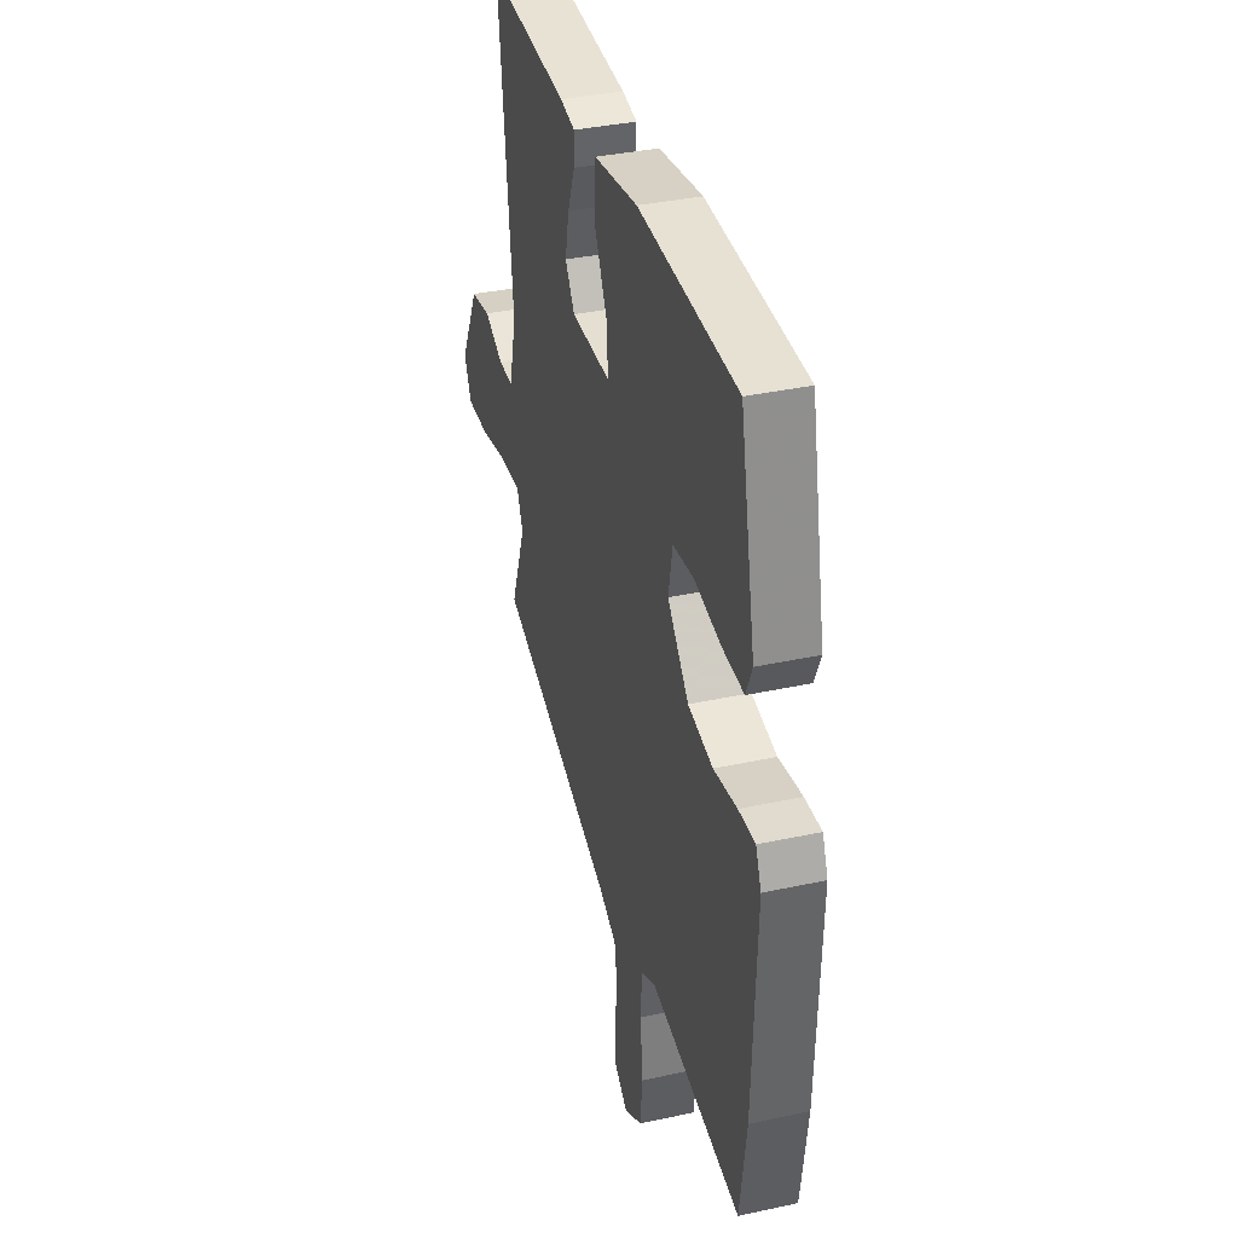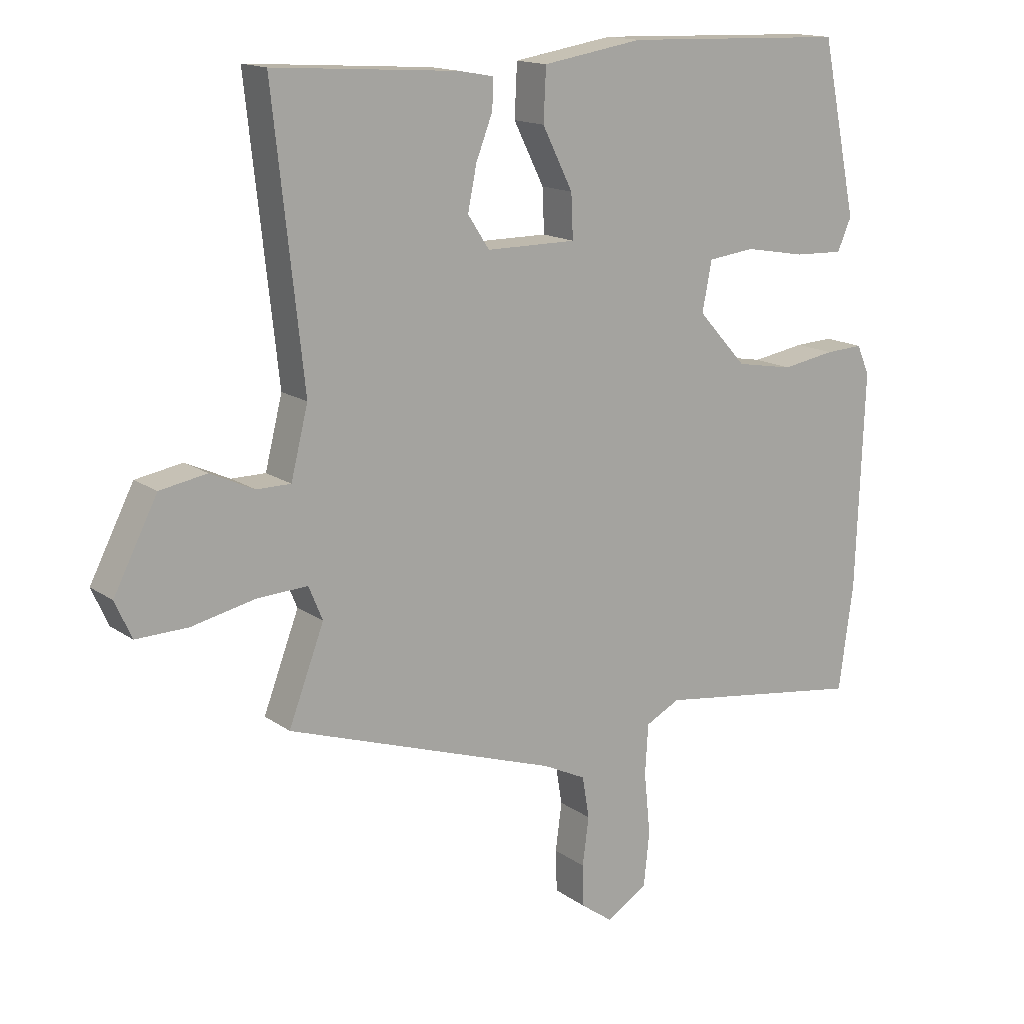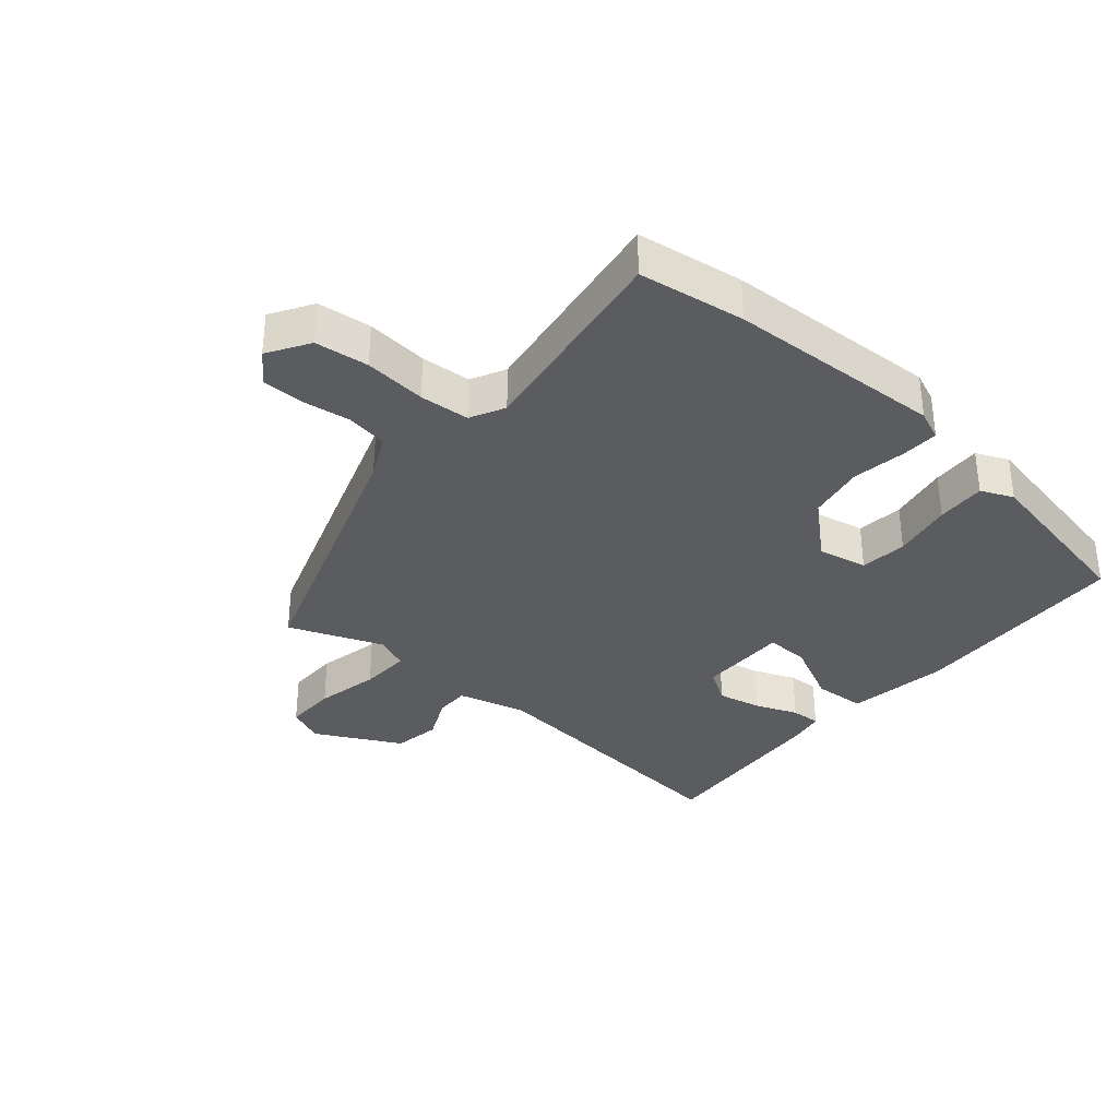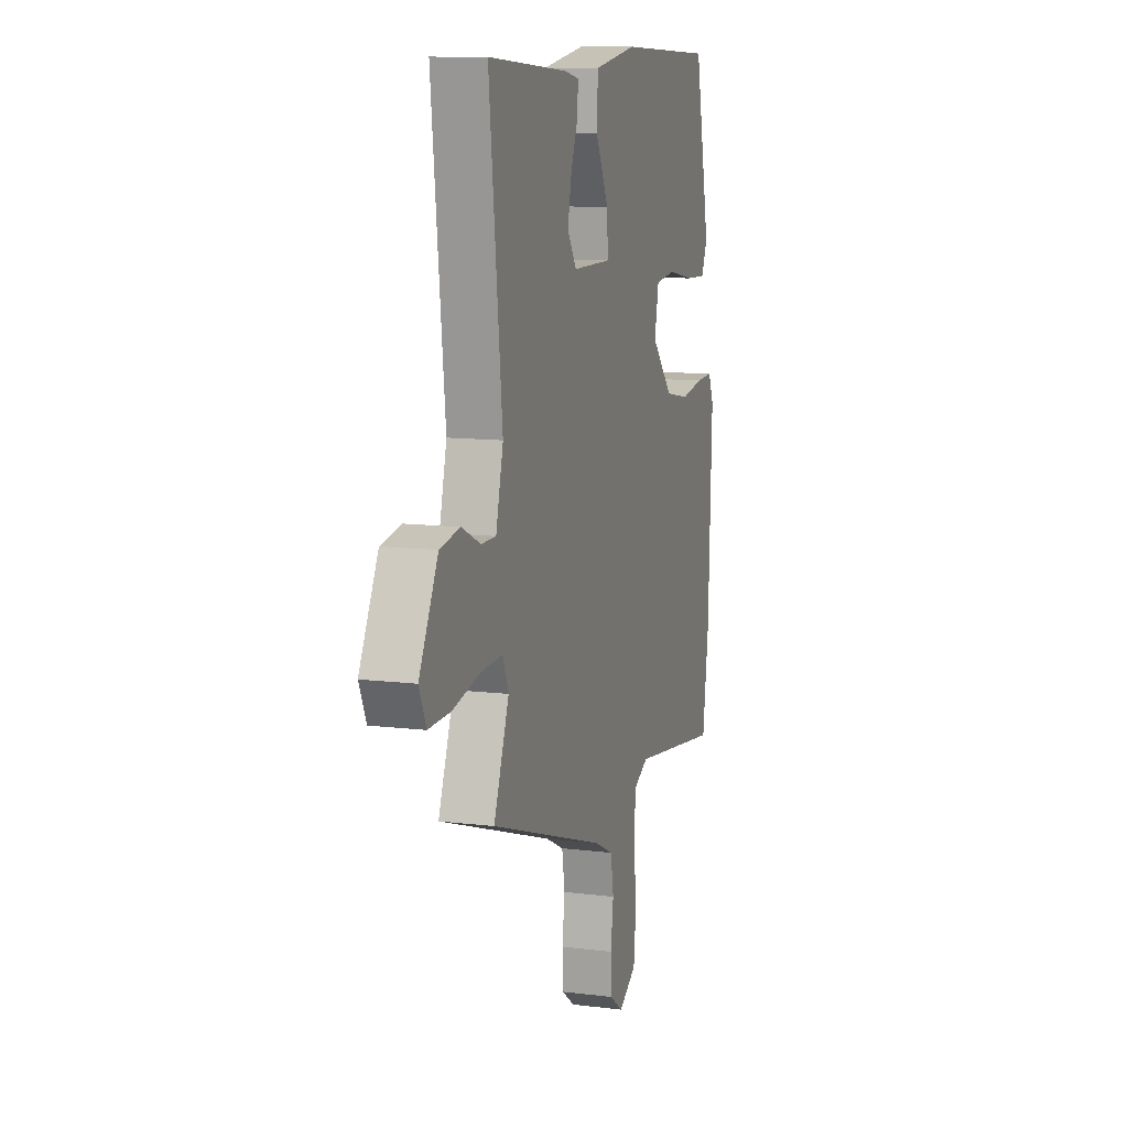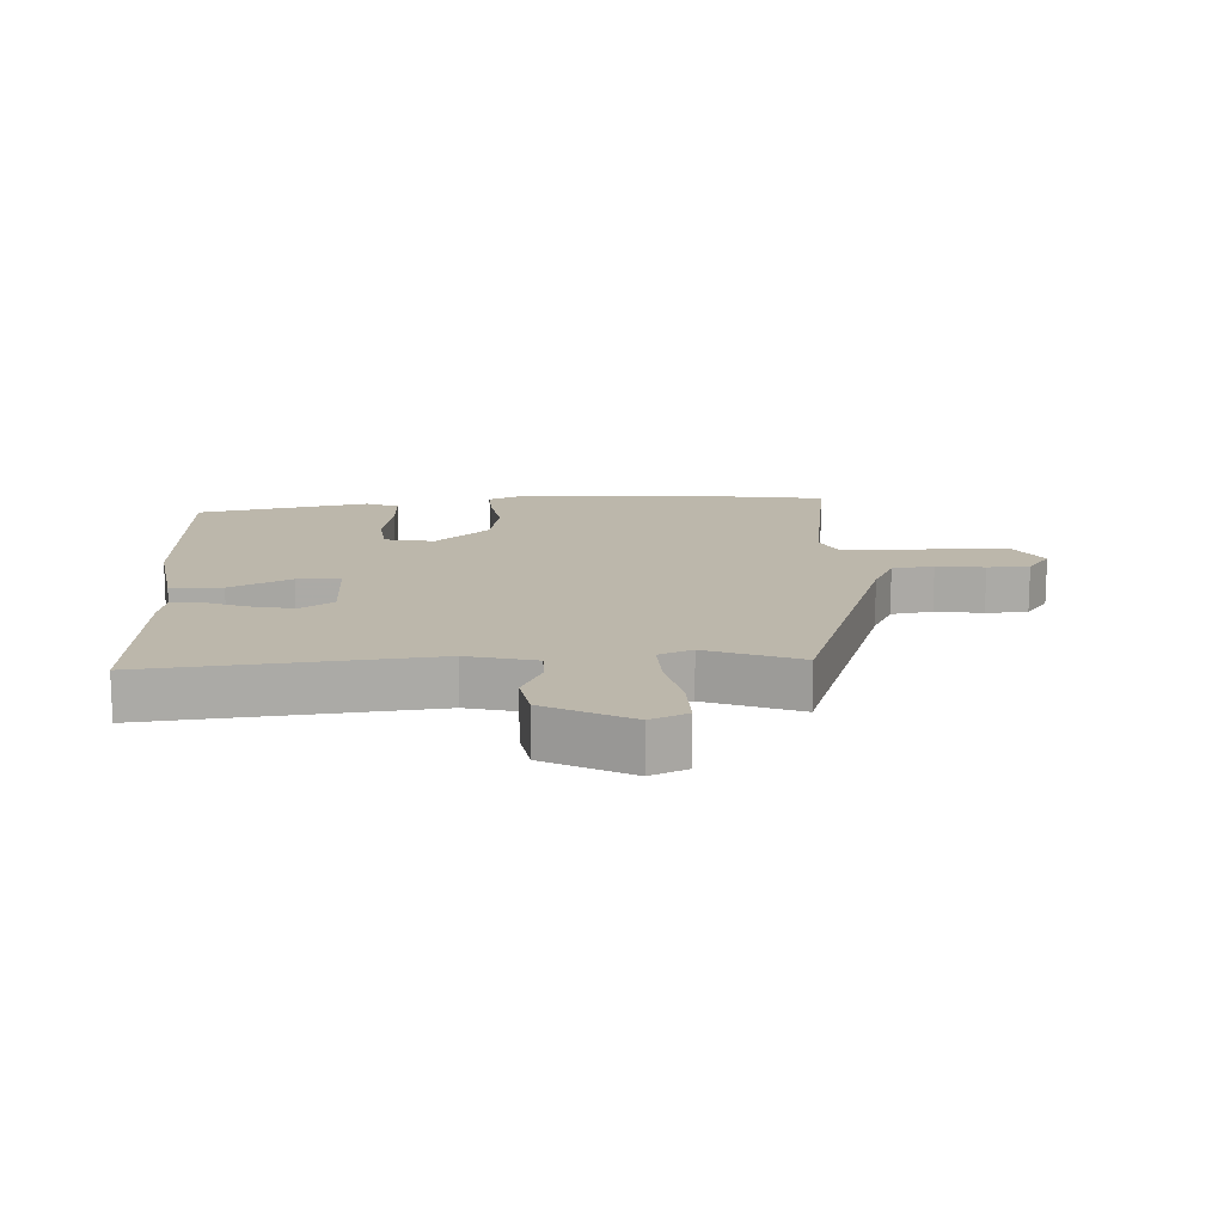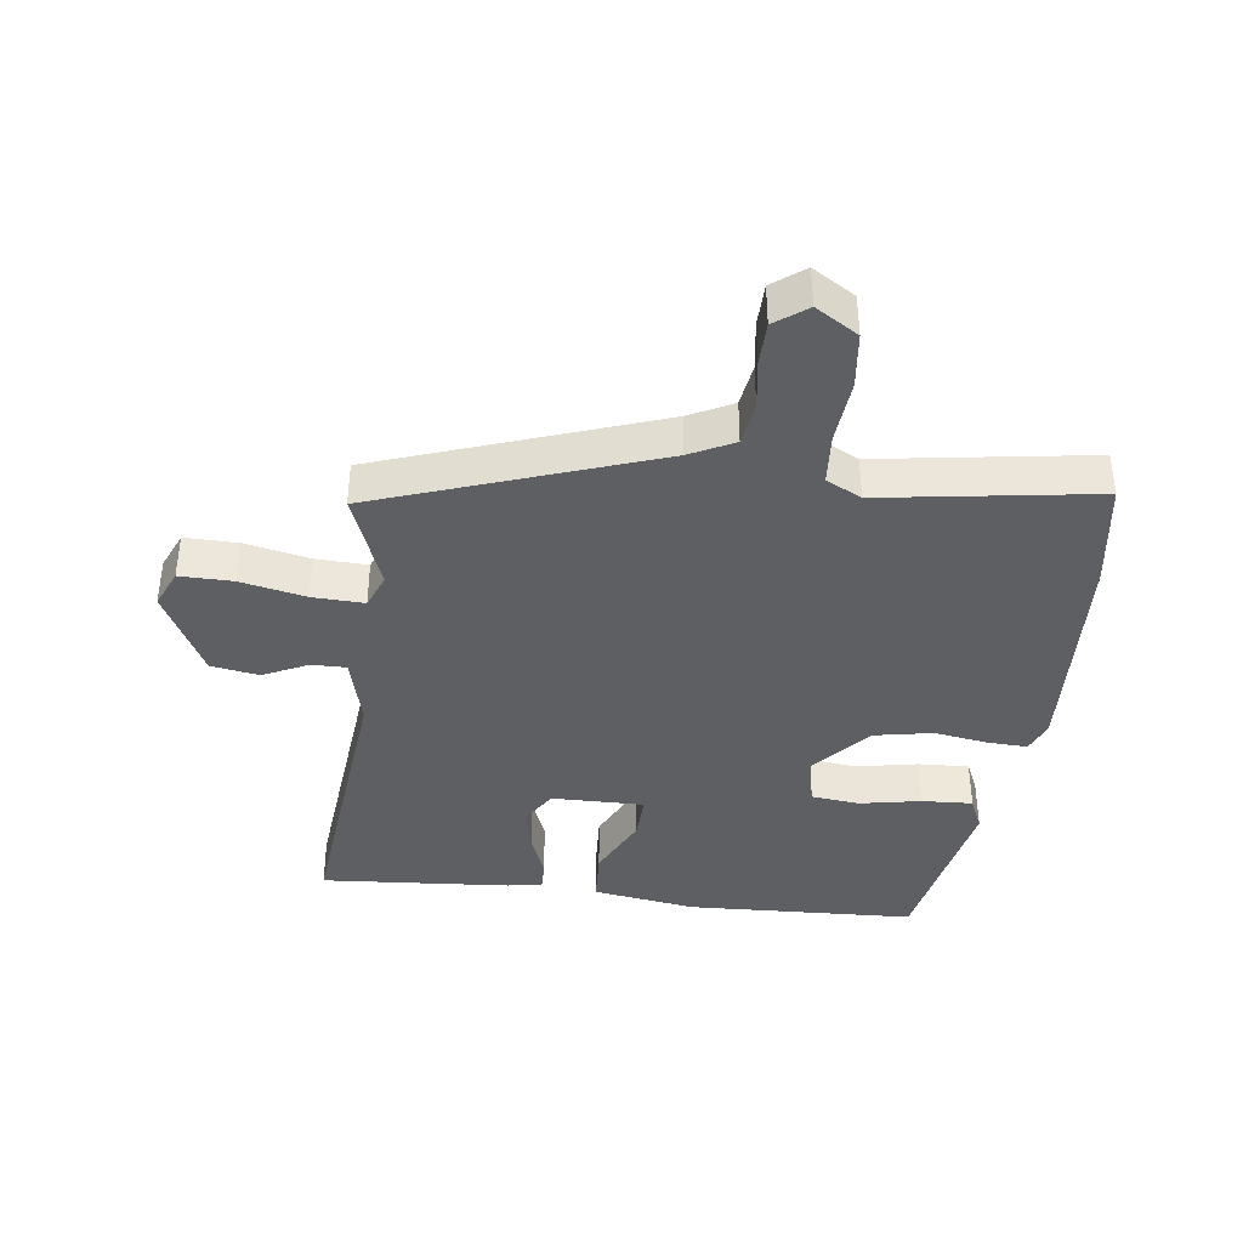
<metadata>
{"format":"obj","ext":"obj","renderer":"f3d","projection":"perspective","resolution":1024,"background":"white","views":[{"elev":36.7,"azim":-105.7,"up":"+Z"},{"elev":15.1,"azim":145.5,"up":"+Z"},{"elev":-34.4,"azim":-130.1,"up":"+Y"},{"elev":10.9,"azim":107.2,"up":"+Z"},{"elev":14.5,"azim":87.5,"up":"+Y"},{"elev":-39.6,"azim":173.4,"up":"+Y"}]}
</metadata>
<code>
v -0.43 0.07 0.505
v -0.077 0.07 0.516
v 0.081 0.07 0.49
v 0.085 0.07 0.408
v 0.037 0.07 0.312
v 0.034 0.07 0.243
v 0.176 0.07 0.243
v 0.21 0.07 0.295
v 0.196 0.07 0.364
v 0.17 0.07 0.431
v 0.168 0.07 0.478
v 0.222 0.07 0.488
v 0.515 0.07 0.507
v 0.467 0.07 0.067
v 0.494 0.07 -0.042
v 0.548 0.07 -0.042
v 0.617 0.07 -0.01
v 0.691 0.07 -0.023
v 0.76 0.07 -0.158
v 0.734 0.07 -0.216
v 0.652 0.07 -0.214
v 0.552 0.07 -0.192
v 0.472 0.07 -0.188
v 0.45 0.07 -0.241
v 0.506 0.07 -0.389
v 0.077 0.07 -0.533
v 0.009 0.07 -0.566
v -0.002 0.07 -0.632
v 0.008 0.07 -0.708
v 0.006 0.07 -0.774
v -0.044 0.07 -0.81
v -0.109 0.07 -0.769
v -0.118 0.07 -0.684
v -0.108 0.07 -0.586
v -0.113 0.07 -0.507
v -0.167 0.07 -0.479
v -0.497 0.07 -0.525
v -0.52 0.07 -0.357
v -0.533 0.07 -0.016
v -0.513 0.07 0.031
v -0.453 0.07 0.028
v -0.369 0.07 0.014
v -0.279 0.07 0.03
v -0.202 0.07 0.115
v -0.217 0.07 0.193
v -0.291 0.07 0.202
v -0.386 0.07 0.185
v -0.464 0.07 0.182
v -0.486 0.07 0.233
v -0.43 0 0.505
v -0.077 0 0.516
v 0.081 0 0.49
v 0.085 0 0.408
v 0.037 0 0.312
v 0.034 0 0.243
v 0.176 0 0.243
v 0.21 0 0.295
v 0.196 0 0.364
v 0.17 0 0.431
v 0.168 0 0.478
v 0.222 0 0.488
v 0.515 0 0.507
v 0.467 0 0.067
v 0.494 0 -0.042
v 0.548 0 -0.042
v 0.617 0 -0.01
v 0.691 0 -0.023
v 0.76 0 -0.158
v 0.734 0 -0.216
v 0.652 0 -0.214
v 0.552 0 -0.192
v 0.472 0 -0.188
v 0.45 0 -0.241
v 0.506 0 -0.389
v 0.077 0 -0.533
v 0.009 0 -0.566
v -0.002 0 -0.632
v 0.008 0 -0.708
v 0.006 0 -0.774
v -0.044 0 -0.81
v -0.109 0 -0.769
v -0.118 0 -0.684
v -0.108 0 -0.586
v -0.113 0 -0.507
v -0.167 0 -0.479
v -0.497 0 -0.525
v -0.52 0 -0.357
v -0.533 0 -0.016
v -0.513 0 0.031
v -0.453 0 0.028
v -0.369 0 0.014
v -0.279 0 0.03
v -0.202 0 0.115
v -0.217 0 0.193
v -0.291 0 0.202
v -0.386 0 0.185
v -0.464 0 0.182
v -0.486 0 0.233
f 3 4 5
f 2 3 5
f 1 2 5
f 49 1 5
f 48 49 5
f 47 48 5
f 46 47 5
f 45 46 5 6
f 44 45 6 7
f 43 44 7
f 40 41 42
f 39 40 42
f 38 39 42
f 37 38 42
f 36 37 42
f 35 36 42 43
f 32 33 34
f 31 32 34
f 30 31 34
f 29 30 34
f 28 29 34
f 27 28 34 35
f 35 43 7
f 27 35 7
f 26 27 7
f 20 21 22
f 19 20 22
f 18 19 22
f 17 18 22
f 16 17 22
f 15 16 22 23
f 14 15 23 24
f 12 13 14
f 11 12 14
f 10 11 14
f 9 10 14
f 8 9 14 24
f 24 25 26
f 8 24 26
f 7 8 26
f 54 53 52
f 54 52 51
f 54 51 50
f 54 50 98
f 54 98 97
f 54 97 96
f 54 96 95
f 55 54 95 94
f 56 55 94 93
f 56 93 92
f 91 90 89
f 91 89 88
f 91 88 87
f 91 87 86
f 91 86 85
f 92 91 85 84
f 83 82 81
f 83 81 80
f 83 80 79
f 83 79 78
f 83 78 77
f 84 83 77 76
f 56 92 84
f 56 84 76
f 56 76 75
f 71 70 69
f 71 69 68
f 71 68 67
f 71 67 66
f 71 66 65
f 72 71 65 64
f 73 72 64 63
f 63 62 61
f 63 61 60
f 63 60 59
f 63 59 58
f 73 63 58 57
f 75 74 73
f 75 73 57
f 75 57 56
f 1 50 51 2
f 2 51 52 3
f 3 52 53 4
f 4 53 54 5
f 5 54 55 6
f 6 55 56 7
f 7 56 57 8
f 8 57 58 9
f 9 58 59 10
f 10 59 60 11
f 11 60 61 12
f 12 61 62 13
f 13 62 63 14
f 14 63 64 15
f 15 64 65 16
f 16 65 66 17
f 17 66 67 18
f 18 67 68 19
f 19 68 69 20
f 20 69 70 21
f 21 70 71 22
f 22 71 72 23
f 23 72 73 24
f 24 73 74 25
f 25 74 75 26
f 26 75 76 27
f 27 76 77 28
f 28 77 78 29
f 29 78 79 30
f 30 79 80 31
f 31 80 81 32
f 32 81 82 33
f 33 82 83 34
f 34 83 84 35
f 35 84 85 36
f 36 85 86 37
f 37 86 87 38
f 38 87 88 39
f 39 88 89 40
f 40 89 90 41
f 41 90 91 42
f 42 91 92 43
f 43 92 93 44
f 44 93 94 45
f 45 94 95 46
f 46 95 96 47
f 47 96 97 48
f 48 97 98 49
f 49 98 50 1

</code>
